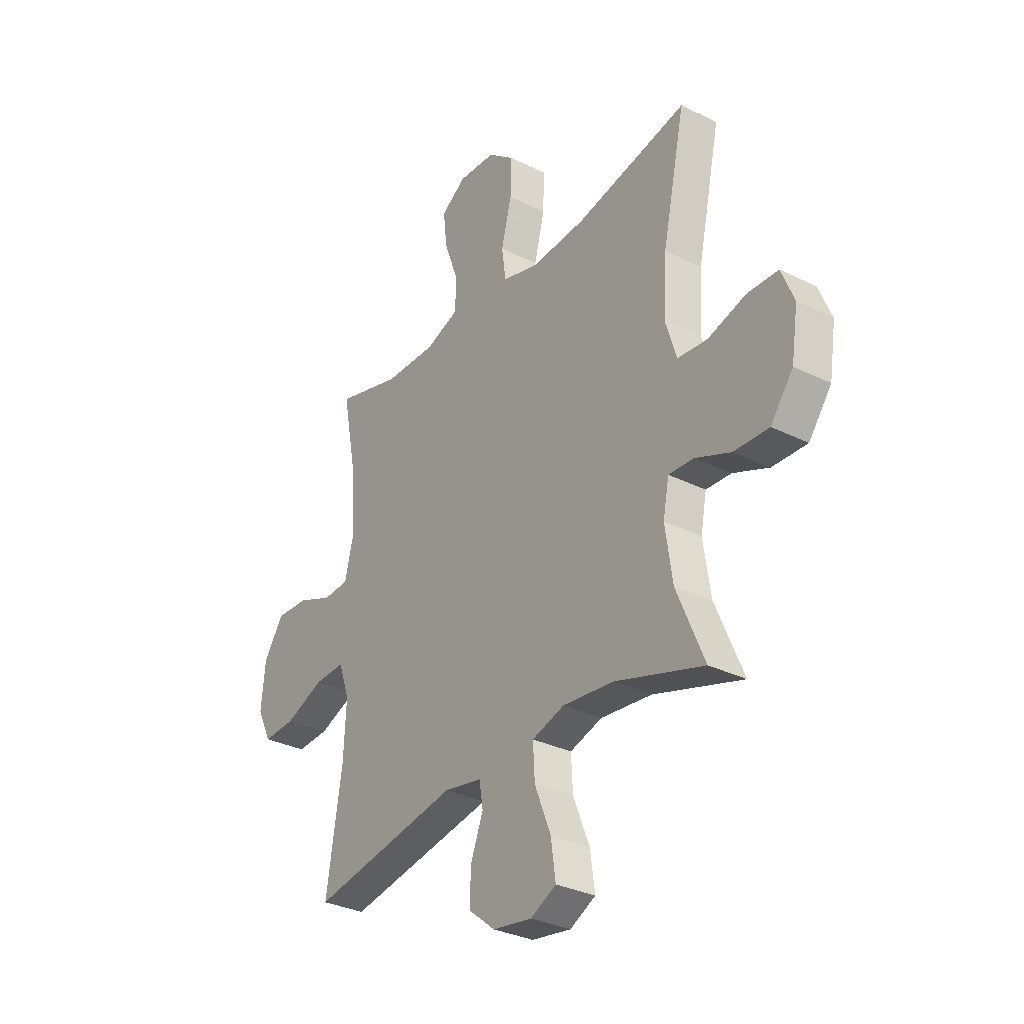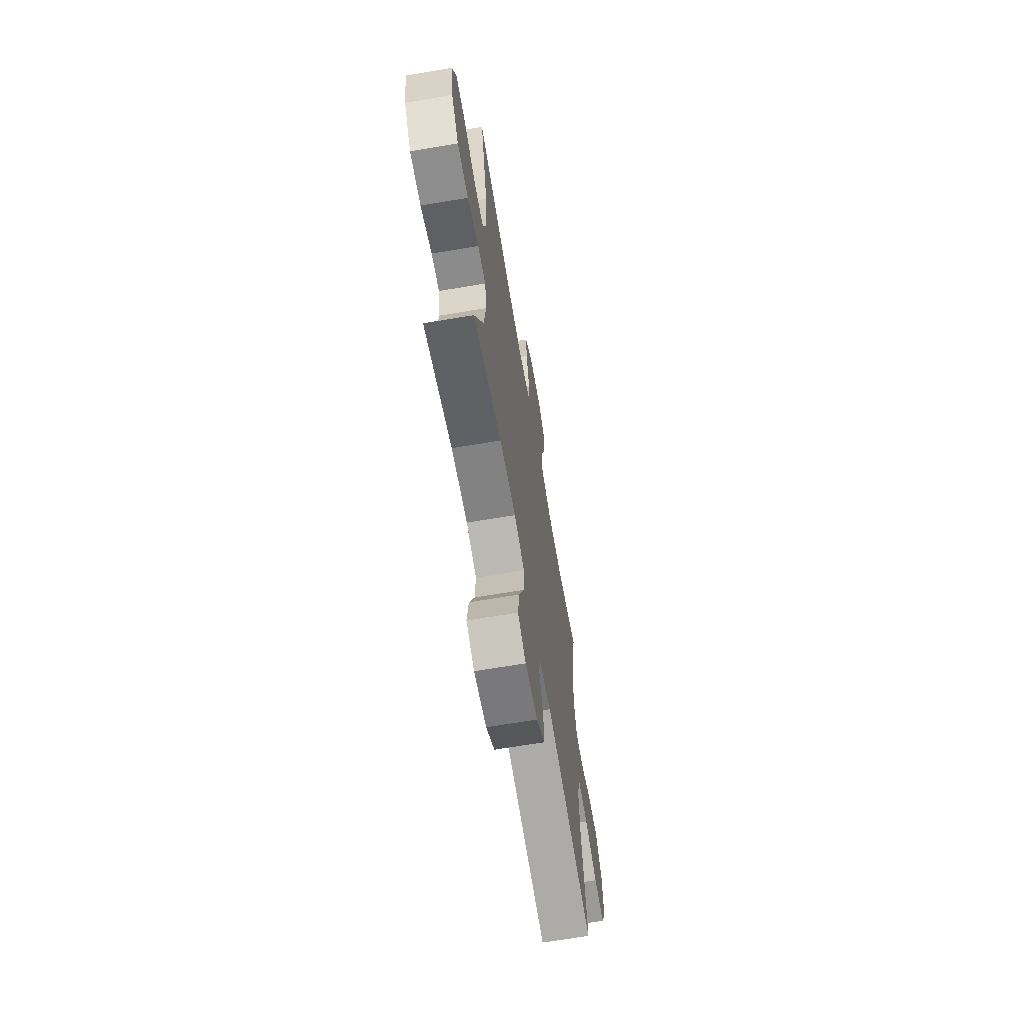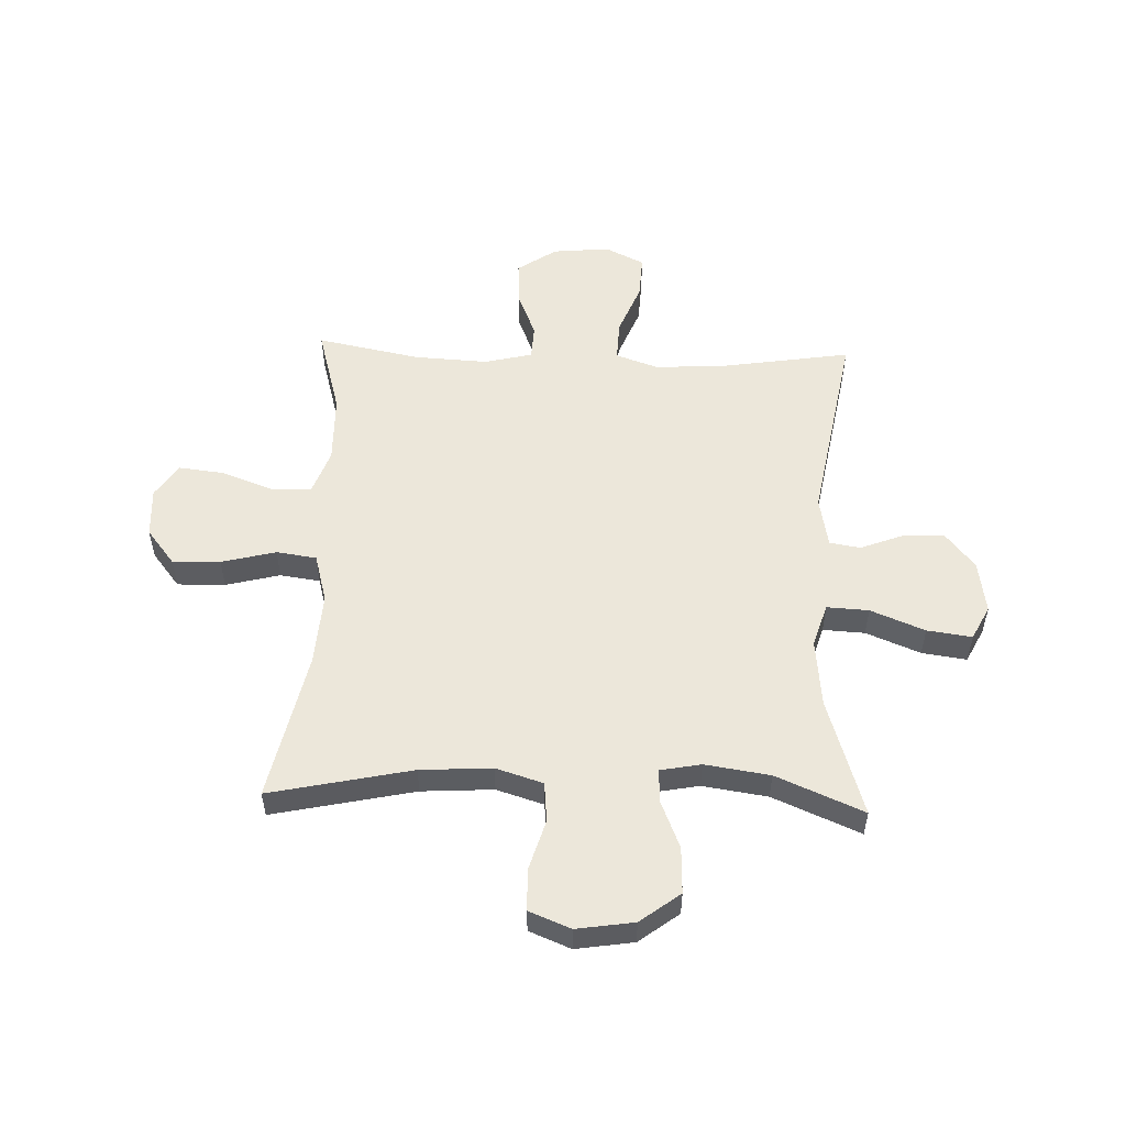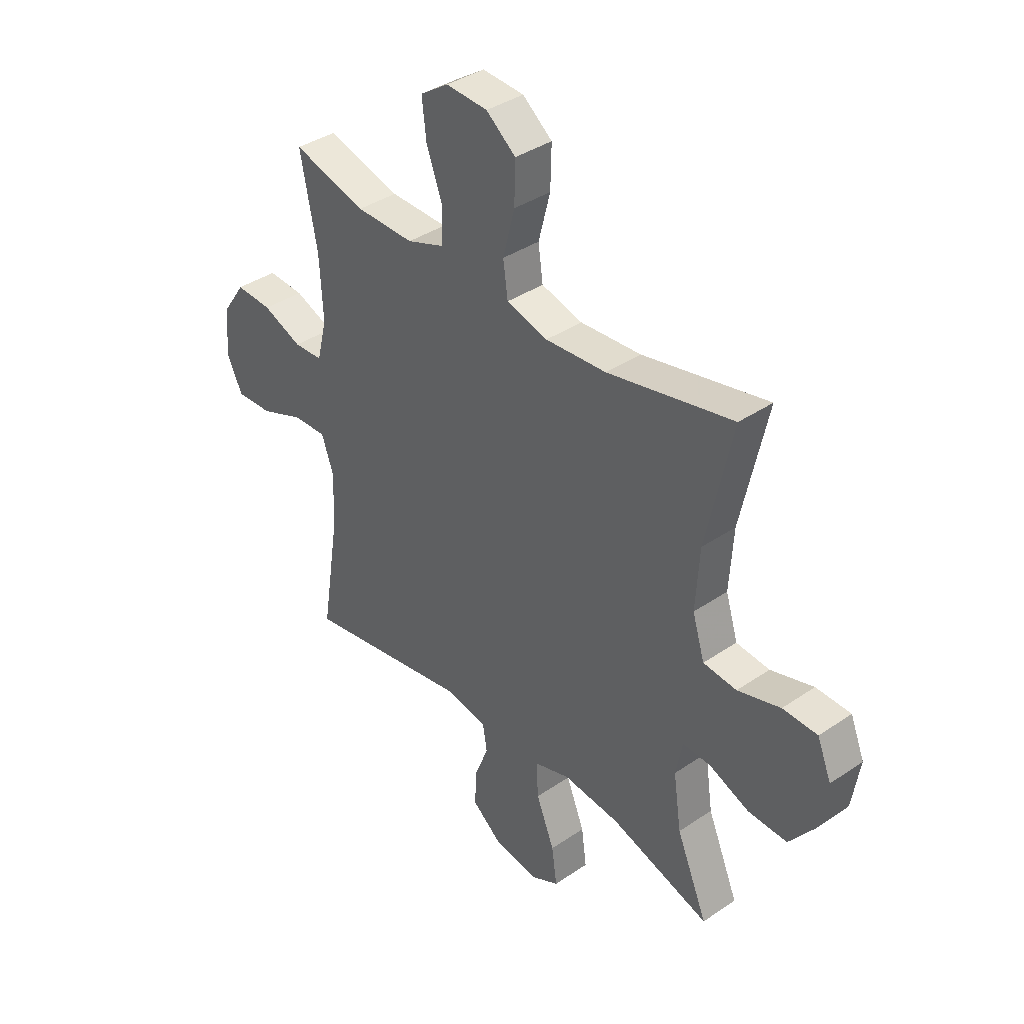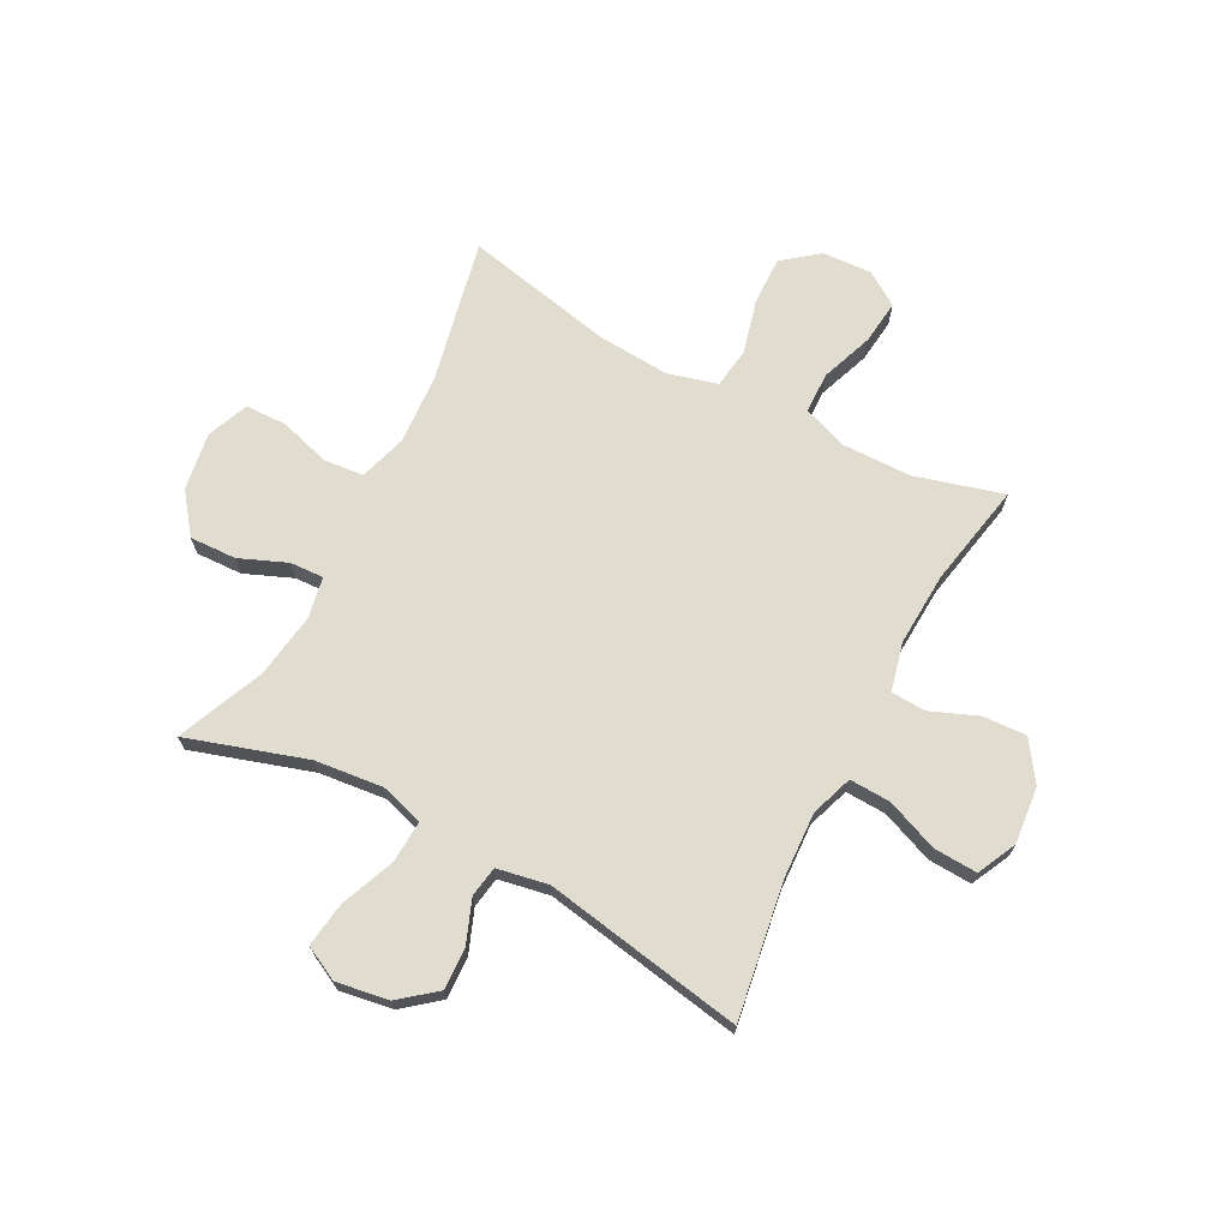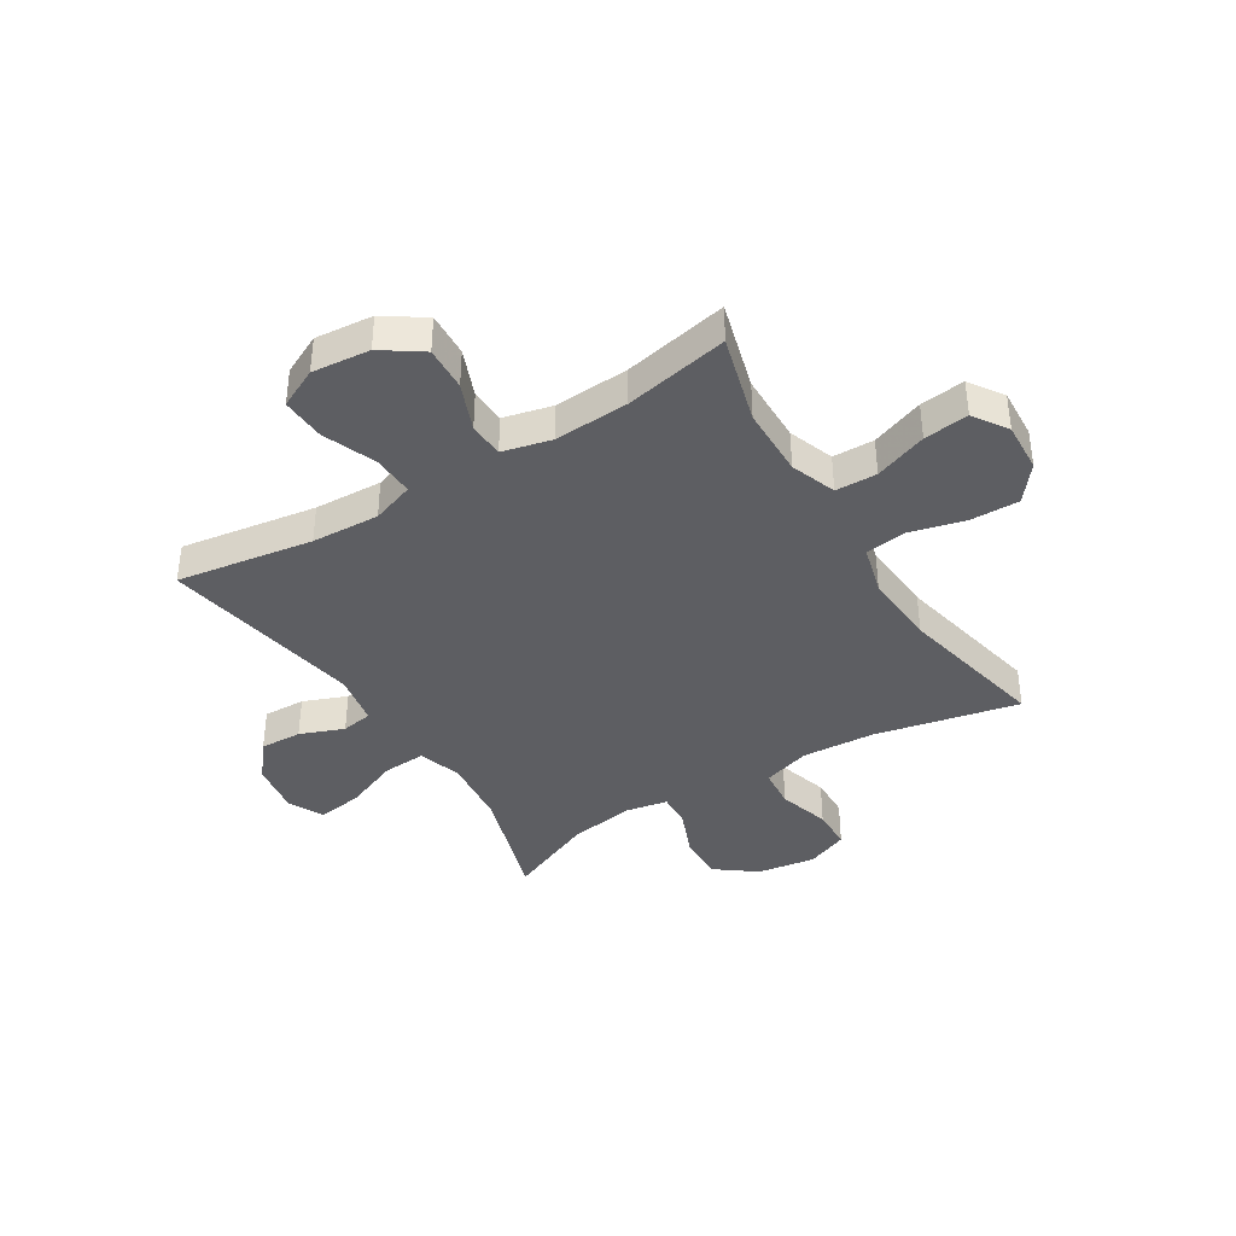
<metadata>
{"format":"obj","ext":"obj","renderer":"f3d","projection":"perspective","resolution":1024,"background":"white","views":[{"elev":-31.8,"azim":55.0,"up":"+Z"},{"elev":-66.7,"azim":99.6,"up":"+Z"},{"elev":53.8,"azim":92.1,"up":"+Y"},{"elev":38.0,"azim":49.1,"up":"+Z"},{"elev":69.6,"azim":-152.3,"up":"+Y"},{"elev":-39.2,"azim":-58.2,"up":"+Y"}]}
</metadata>
<code>
v 0.5 0.07 -0.5
v 0.288 0.07 -0.433
v 0.166 0.07 -0.42
v 0.089 0.07 -0.444
v 0.093 0.07 -0.519
v 0.132 0.07 -0.616
v 0.143 0.07 -0.696
v 0.082 0.07 -0.727
v -0.012 0.07 -0.712
v -0.076 0.07 -0.66
v -0.073 0.07 -0.586
v -0.043 0.07 -0.509
v -0.052 0.07 -0.454
v -0.143 0.07 -0.437
v -0.5 0.07 -0.5
v -0.462 0.07 -0.26
v -0.456 0.07 -0.14
v -0.482 0.07 -0.065
v -0.555 0.07 -0.068
v -0.648 0.07 -0.105
v -0.726 0.07 -0.109
v -0.76 0.07 -0.039
v -0.75 0.07 0.063
v -0.702 0.07 0.133
v -0.624 0.07 0.129
v -0.54 0.07 0.095
v -0.478 0.07 0.098
v -0.457 0.07 0.184
v -0.464 0.07 0.316
v -0.5 0.07 0.5
v -0.343 0.07 0.456
v -0.219 0.07 0.454
v -0.139 0.07 0.483
v -0.137 0.07 0.556
v -0.171 0.07 0.649
v -0.18 0.07 0.728
v -0.12 0.07 0.768
v -0.031 0.07 0.763
v 0.032 0.07 0.713
v 0.03 0.07 0.627
v 0.005 0.07 0.53
v 0.015 0.07 0.458
v 0.103 0.07 0.434
v 0.233 0.07 0.443
v 0.5 0.07 0.5
v 0.445 0.07 0.246
v 0.437 0.07 0.118
v 0.463 0.07 0.034
v 0.534 0.07 0.027
v 0.625 0.07 0.054
v 0.699 0.07 0.052
v 0.729 0.07 -0.022
v 0.713 0.07 -0.125
v 0.659 0.07 -0.196
v 0.576 0.07 -0.193
v 0.491 0.07 -0.158
v 0.431 0.07 -0.155
v 0.417 0.07 -0.228
v 0.434 0.07 -0.344
v 0.5 0 -0.5
v 0.288 0 -0.433
v 0.166 0 -0.42
v 0.089 0 -0.444
v 0.093 0 -0.519
v 0.132 0 -0.616
v 0.143 0 -0.696
v 0.082 0 -0.727
v -0.012 0 -0.712
v -0.076 0 -0.66
v -0.073 0 -0.586
v -0.043 0 -0.509
v -0.052 0 -0.454
v -0.143 0 -0.437
v -0.5 0 -0.5
v -0.462 0 -0.26
v -0.456 0 -0.14
v -0.482 0 -0.065
v -0.555 0 -0.068
v -0.648 0 -0.105
v -0.726 0 -0.109
v -0.76 0 -0.039
v -0.75 0 0.063
v -0.702 0 0.133
v -0.624 0 0.129
v -0.54 0 0.095
v -0.478 0 0.098
v -0.457 0 0.184
v -0.464 0 0.316
v -0.5 0 0.5
v -0.343 0 0.456
v -0.219 0 0.454
v -0.139 0 0.483
v -0.137 0 0.556
v -0.171 0 0.649
v -0.18 0 0.728
v -0.12 0 0.768
v -0.031 0 0.763
v 0.032 0 0.713
v 0.03 0 0.627
v 0.005 0 0.53
v 0.015 0 0.458
v 0.103 0 0.434
v 0.233 0 0.443
v 0.5 0 0.5
v 0.445 0 0.246
v 0.437 0 0.118
v 0.463 0 0.034
v 0.534 0 0.027
v 0.625 0 0.054
v 0.699 0 0.052
v 0.729 0 -0.022
v 0.713 0 -0.125
v 0.659 0 -0.196
v 0.576 0 -0.193
v 0.491 0 -0.158
v 0.431 0 -0.155
v 0.417 0 -0.228
v 0.434 0 -0.344
f 54 55 56
f 53 54 56
f 52 53 56
f 51 52 56
f 50 51 56
f 49 50 56
f 48 49 56 57
f 47 48 57 58
f 44 45 46
f 43 44 46 47
f 42 43 47 58
f 39 40 41
f 38 39 41
f 37 38 41
f 36 37 41
f 35 36 41
f 34 35 41
f 33 34 41 42
f 42 58 59
f 33 42 59
f 32 33 59
f 29 30 31
f 59 1 2
f 32 59 2
f 31 32 2
f 29 31 2
f 28 29 2
f 24 25 26
f 23 24 26
f 22 23 26
f 21 22 26
f 20 21 26
f 19 20 26
f 18 19 26 27
f 14 15 16
f 13 14 16 17
f 10 11 12
f 9 10 12
f 8 9 12
f 7 8 12
f 6 7 12
f 5 6 12
f 4 5 12 13
f 18 27 28
f 17 18 28
f 13 17 28
f 4 13 28
f 3 4 28
f 2 3 28
f 115 114 113
f 115 113 112
f 115 112 111
f 115 111 110
f 115 110 109
f 115 109 108
f 116 115 108 107
f 117 116 107 106
f 105 104 103
f 106 105 103 102
f 117 106 102 101
f 100 99 98
f 100 98 97
f 100 97 96
f 100 96 95
f 100 95 94
f 100 94 93
f 101 100 93 92
f 118 117 101
f 118 101 92
f 118 92 91
f 90 89 88
f 61 60 118
f 61 118 91
f 61 91 90
f 61 90 88
f 61 88 87
f 85 84 83
f 85 83 82
f 85 82 81
f 85 81 80
f 85 80 79
f 85 79 78
f 86 85 78 77
f 75 74 73
f 76 75 73 72
f 71 70 69
f 71 69 68
f 71 68 67
f 71 67 66
f 71 66 65
f 71 65 64
f 72 71 64 63
f 87 86 77
f 87 77 76
f 87 76 72
f 87 72 63
f 87 63 62
f 87 62 61
f 1 60 61 2
f 2 61 62 3
f 3 62 63 4
f 4 63 64 5
f 5 64 65 6
f 6 65 66 7
f 7 66 67 8
f 8 67 68 9
f 9 68 69 10
f 10 69 70 11
f 11 70 71 12
f 12 71 72 13
f 13 72 73 14
f 14 73 74 15
f 15 74 75 16
f 16 75 76 17
f 17 76 77 18
f 18 77 78 19
f 19 78 79 20
f 20 79 80 21
f 21 80 81 22
f 22 81 82 23
f 23 82 83 24
f 24 83 84 25
f 25 84 85 26
f 26 85 86 27
f 27 86 87 28
f 28 87 88 29
f 29 88 89 30
f 30 89 90 31
f 31 90 91 32
f 32 91 92 33
f 33 92 93 34
f 34 93 94 35
f 35 94 95 36
f 36 95 96 37
f 37 96 97 38
f 38 97 98 39
f 39 98 99 40
f 40 99 100 41
f 41 100 101 42
f 42 101 102 43
f 43 102 103 44
f 44 103 104 45
f 45 104 105 46
f 46 105 106 47
f 47 106 107 48
f 48 107 108 49
f 49 108 109 50
f 50 109 110 51
f 51 110 111 52
f 52 111 112 53
f 53 112 113 54
f 54 113 114 55
f 55 114 115 56
f 56 115 116 57
f 57 116 117 58
f 58 117 118 59
f 59 118 60 1

</code>
